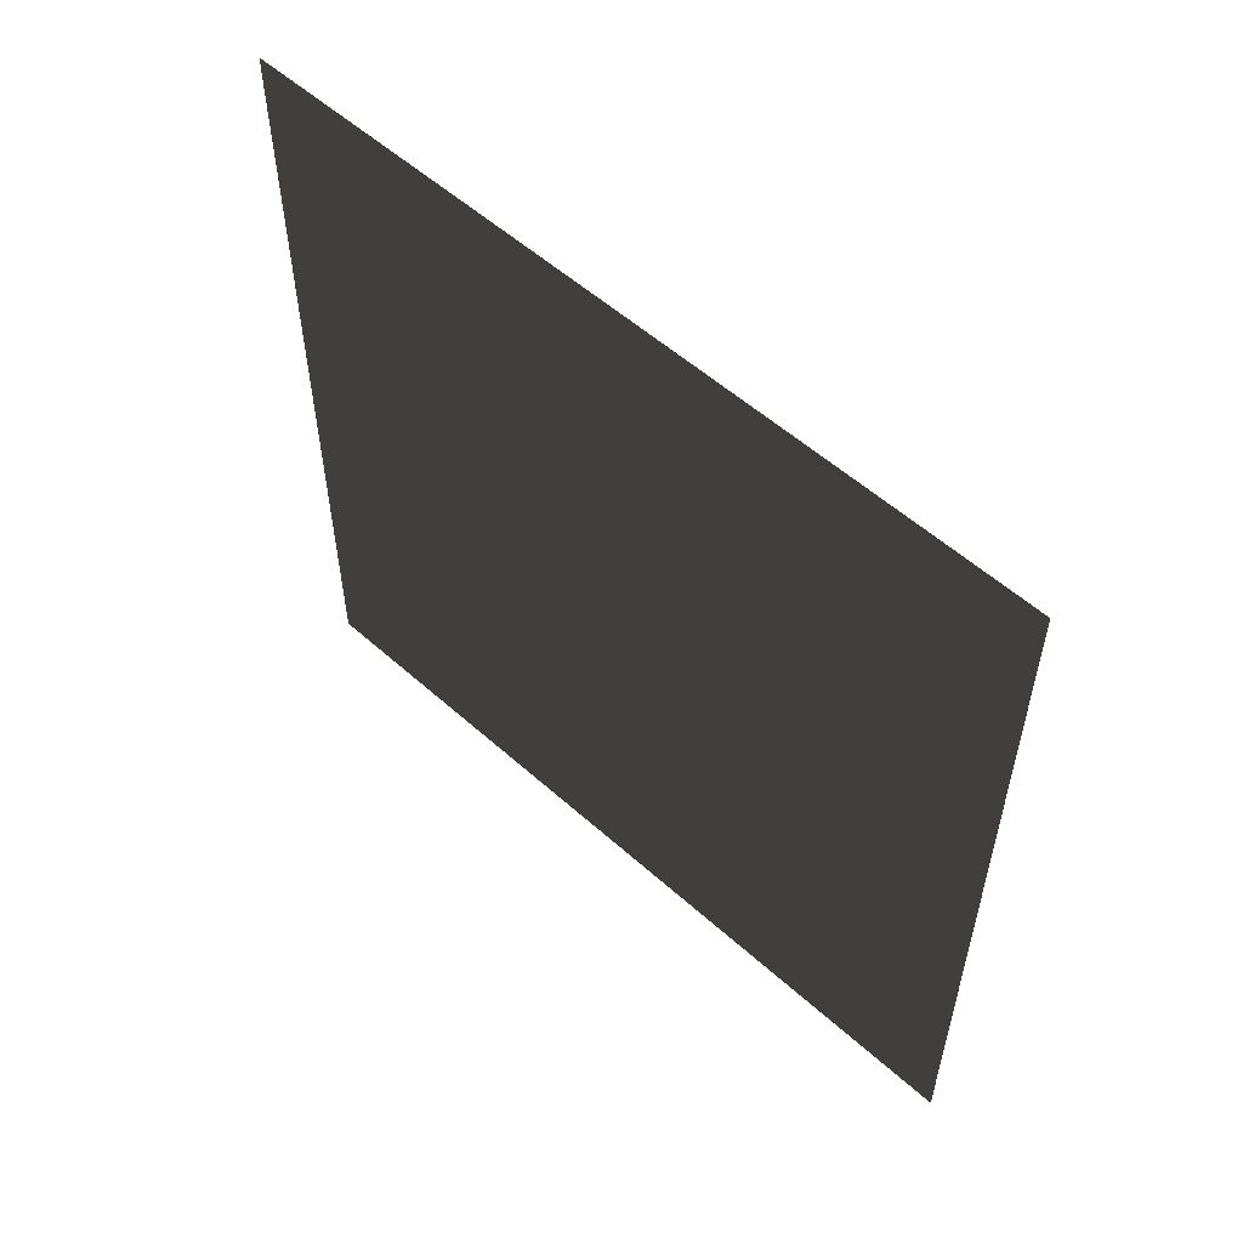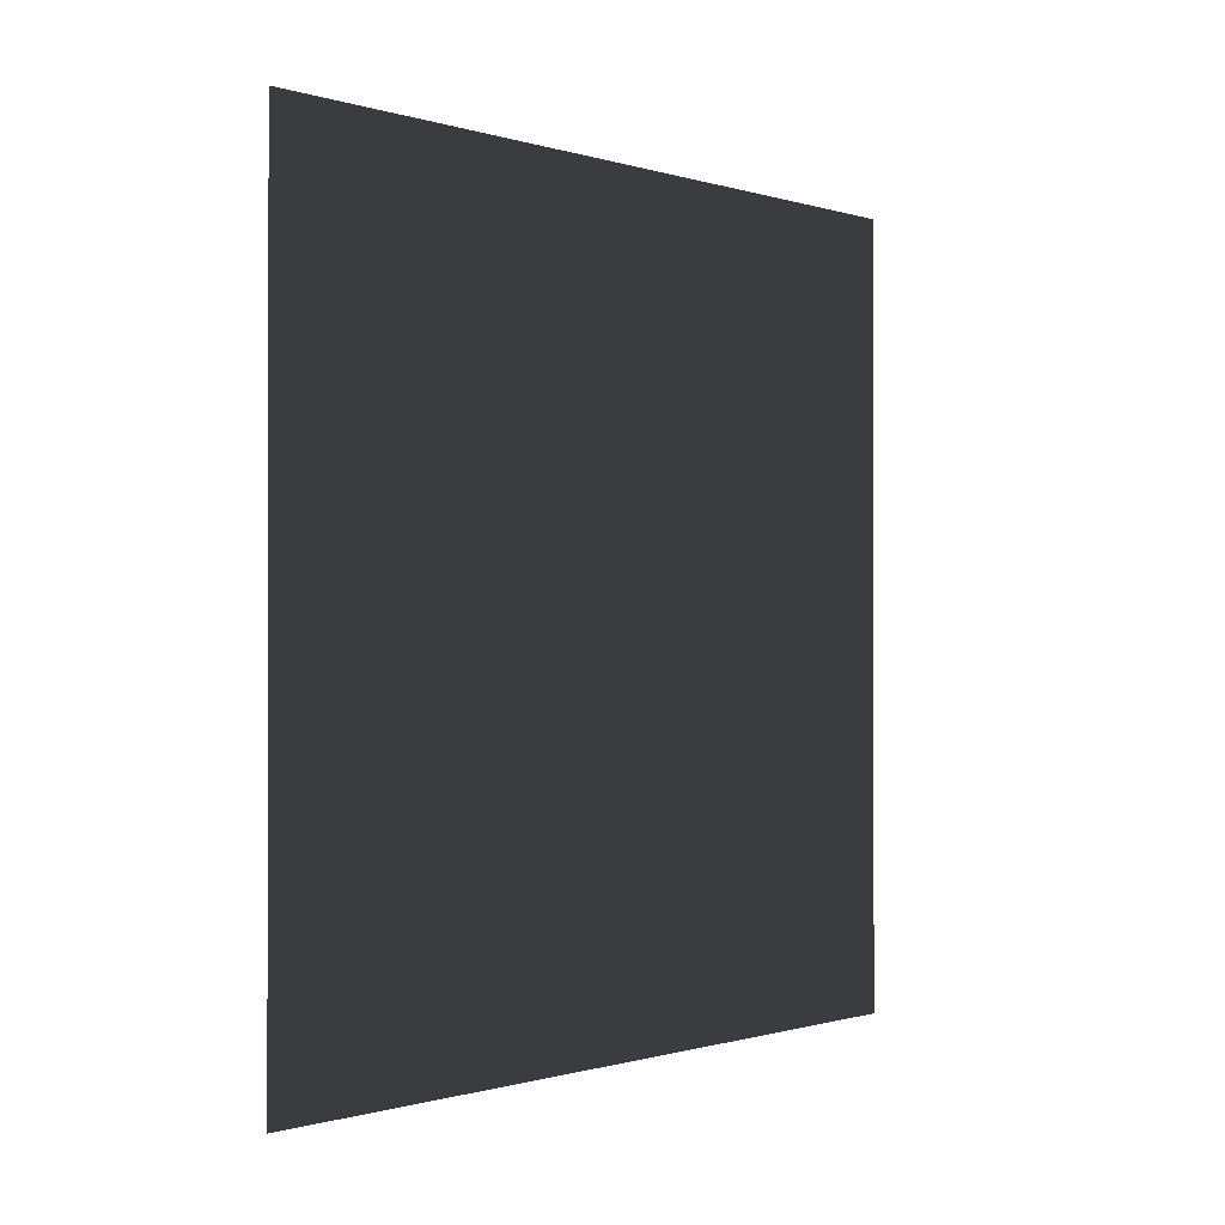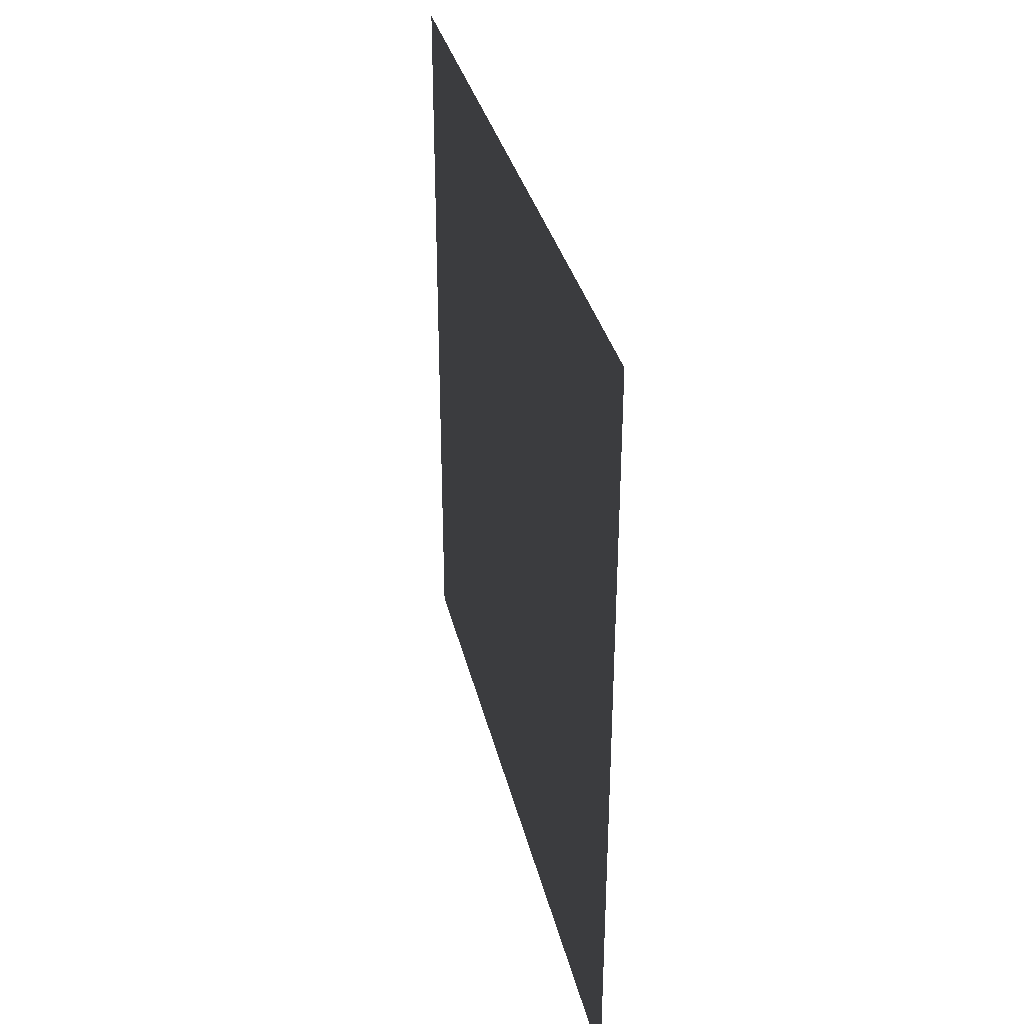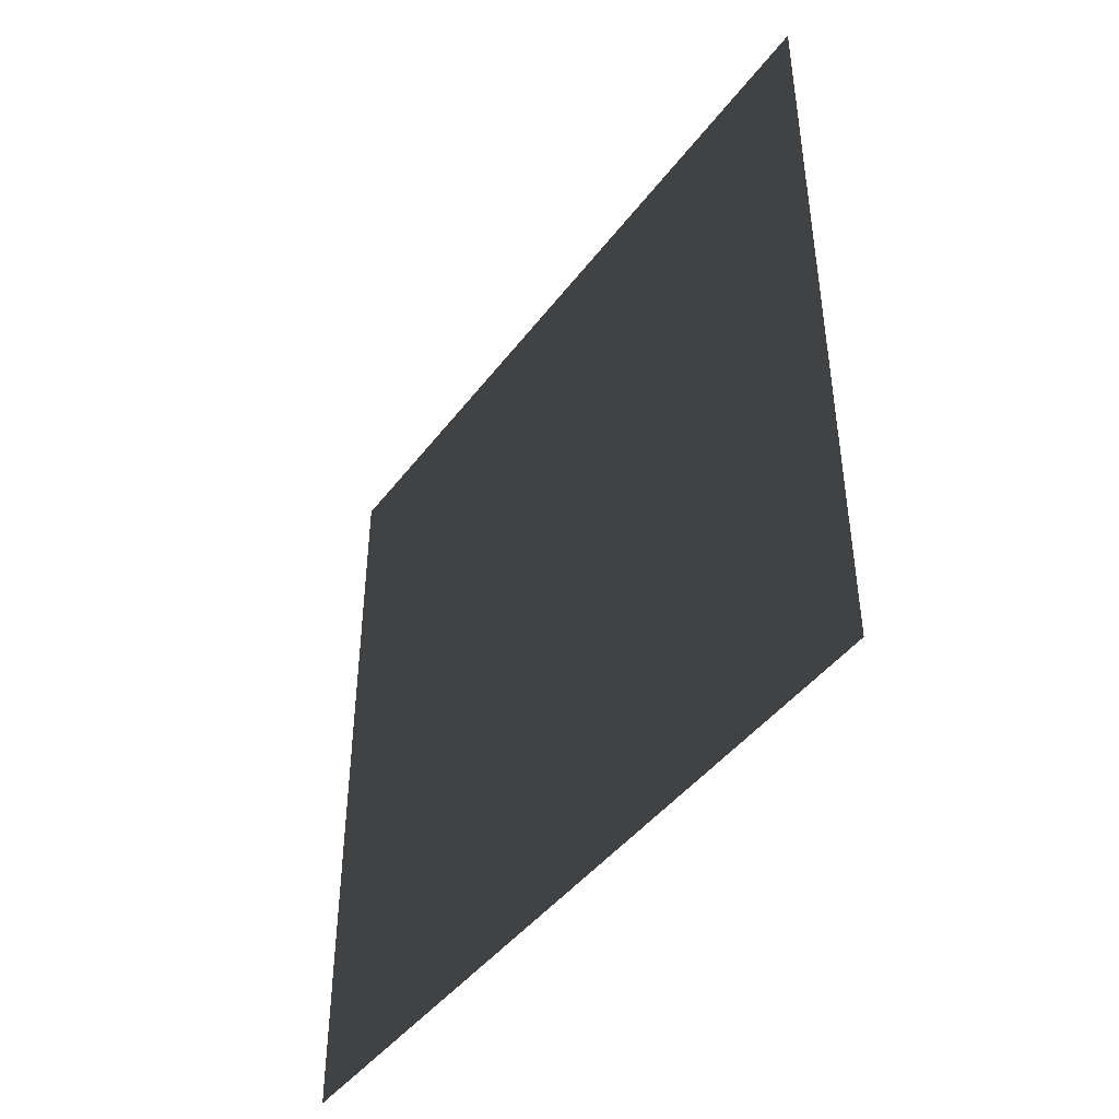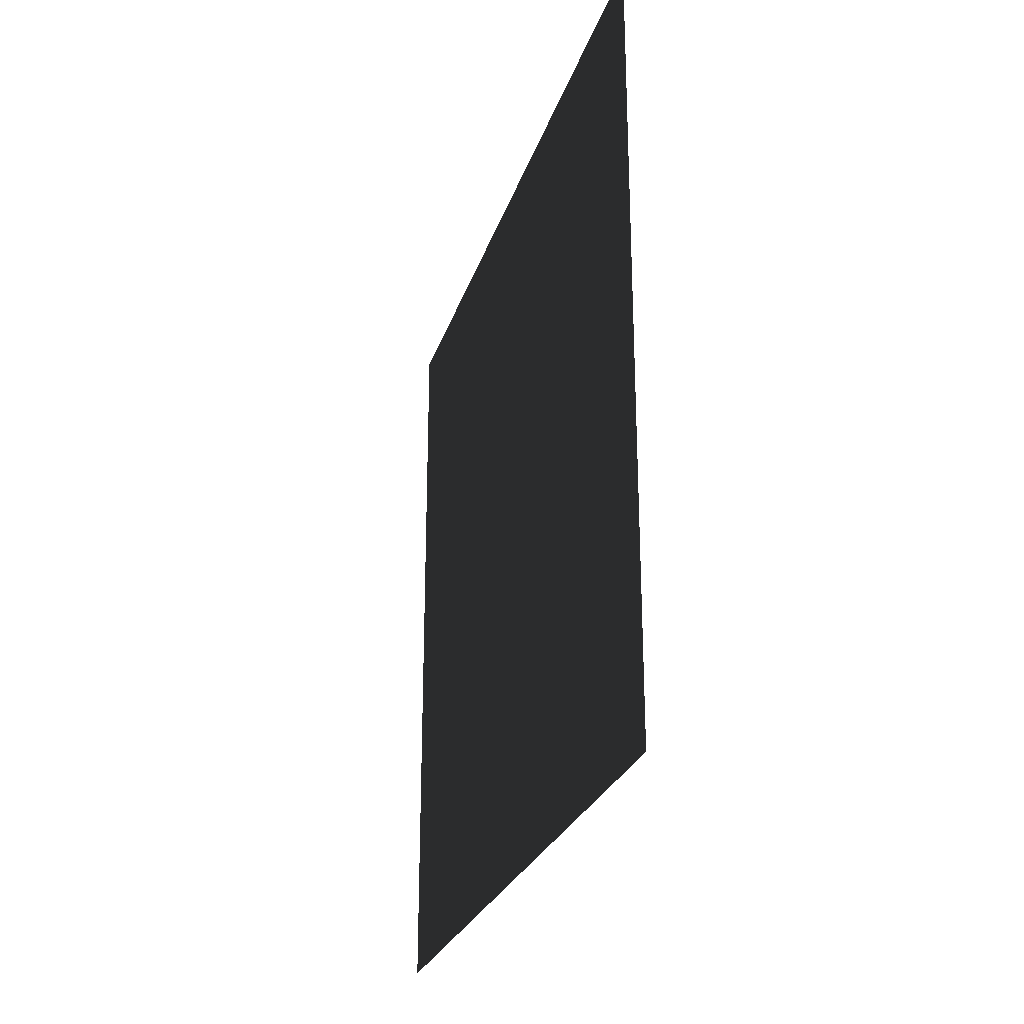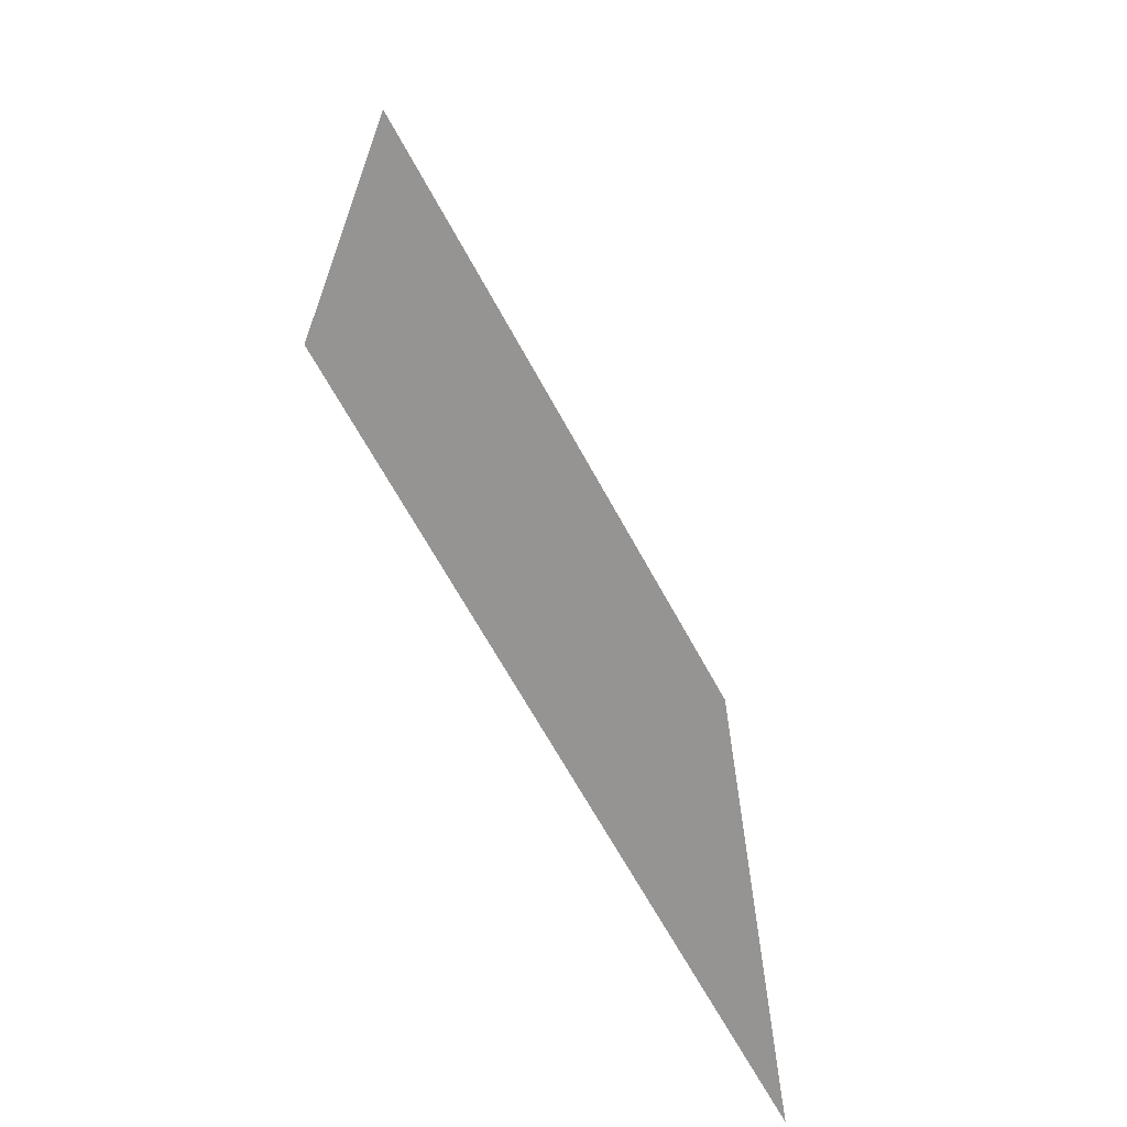
<metadata>
{"format":"obj","ext":"obj","renderer":"f3d","projection":"perspective","resolution":1024,"background":"white","views":[{"elev":55.3,"azim":133.3,"up":"+Y"},{"elev":-0.6,"azim":-138.9,"up":"+Z"},{"elev":33.9,"azim":-12.9,"up":"+Z"},{"elev":-44.1,"azim":145.7,"up":"+Y"},{"elev":-25.7,"azim":-15.7,"up":"+Y"},{"elev":-66.4,"azim":-151.4,"up":"+Z"}]}
</metadata>
<code>
v 3.68e-06 3 -3.626e-06
v 1.095e-05 -3.19e-07 3
v 1.095e-05 3 3
v 3.68e-06 -1.531e-08 -3.495e-06
g wall19_9750_889
f 1 3 2
f 2 4 1

</code>
